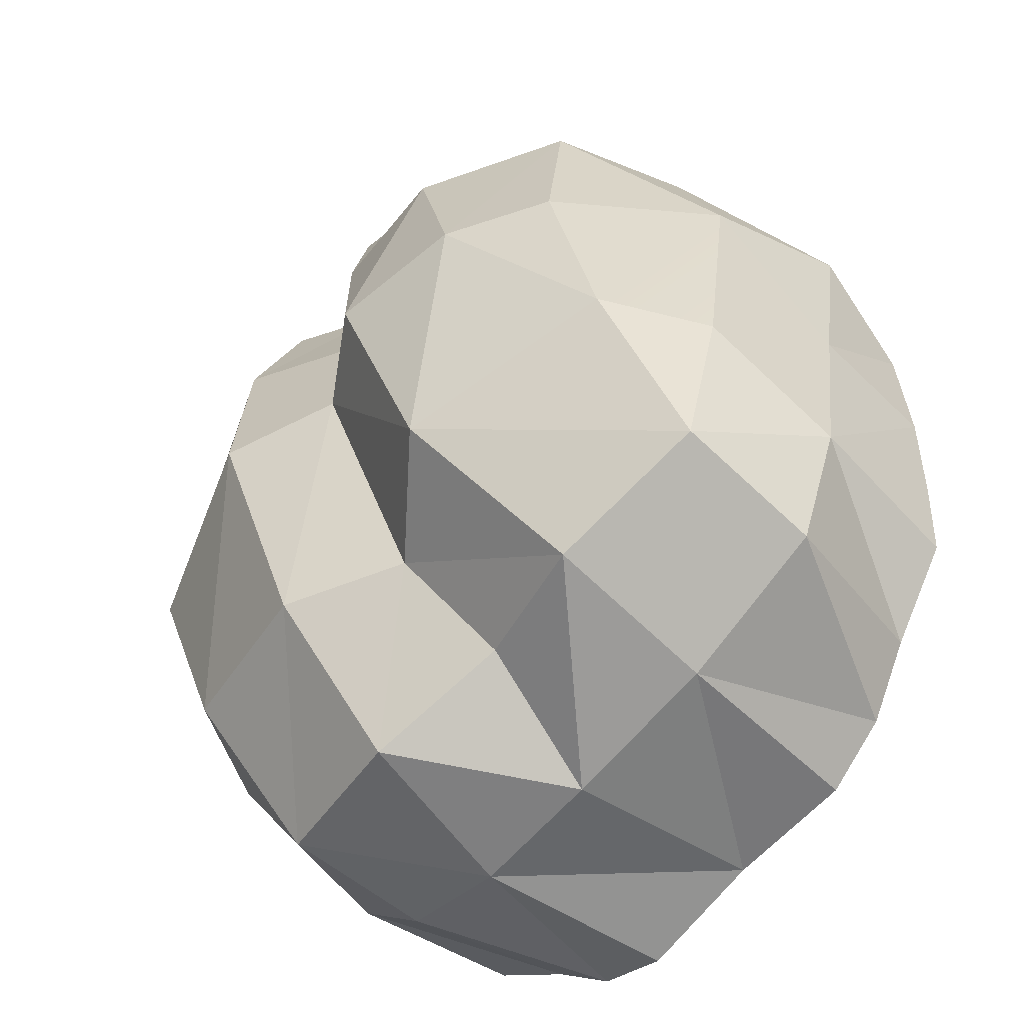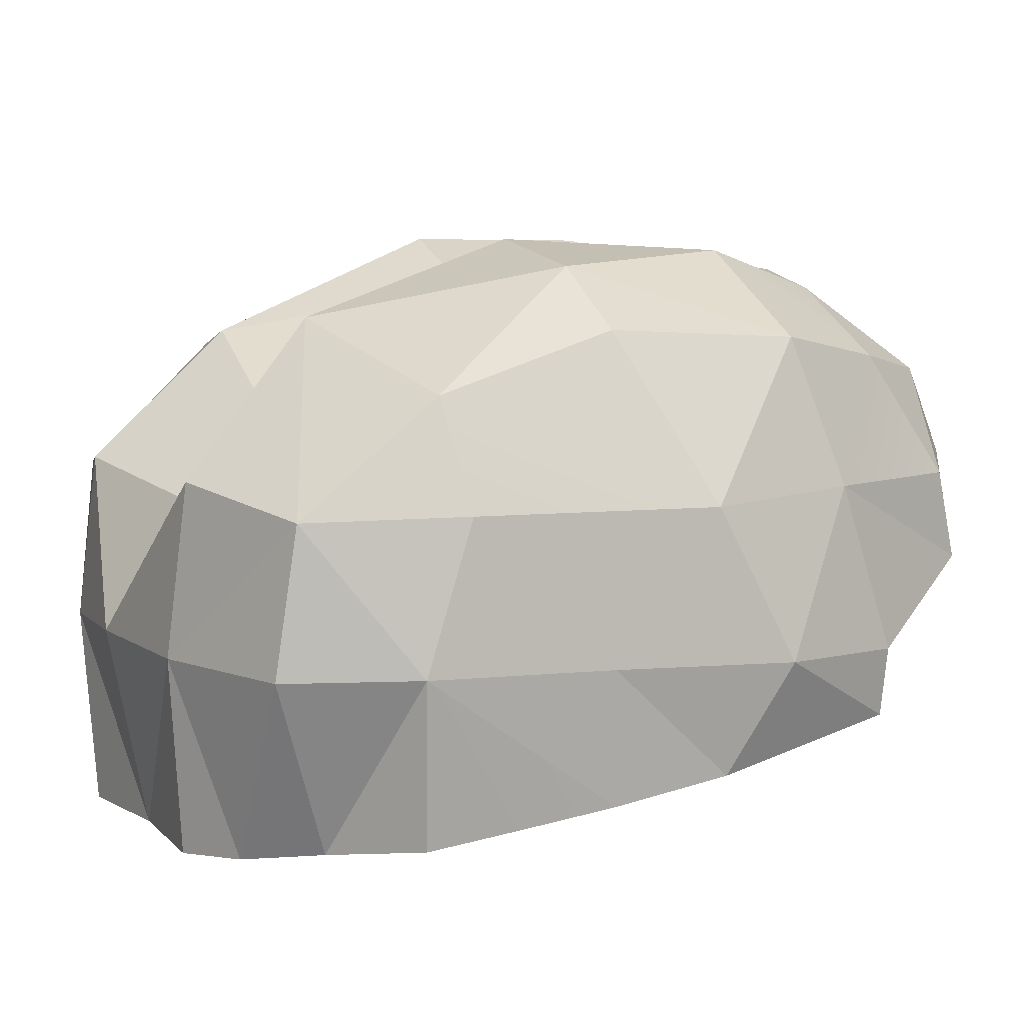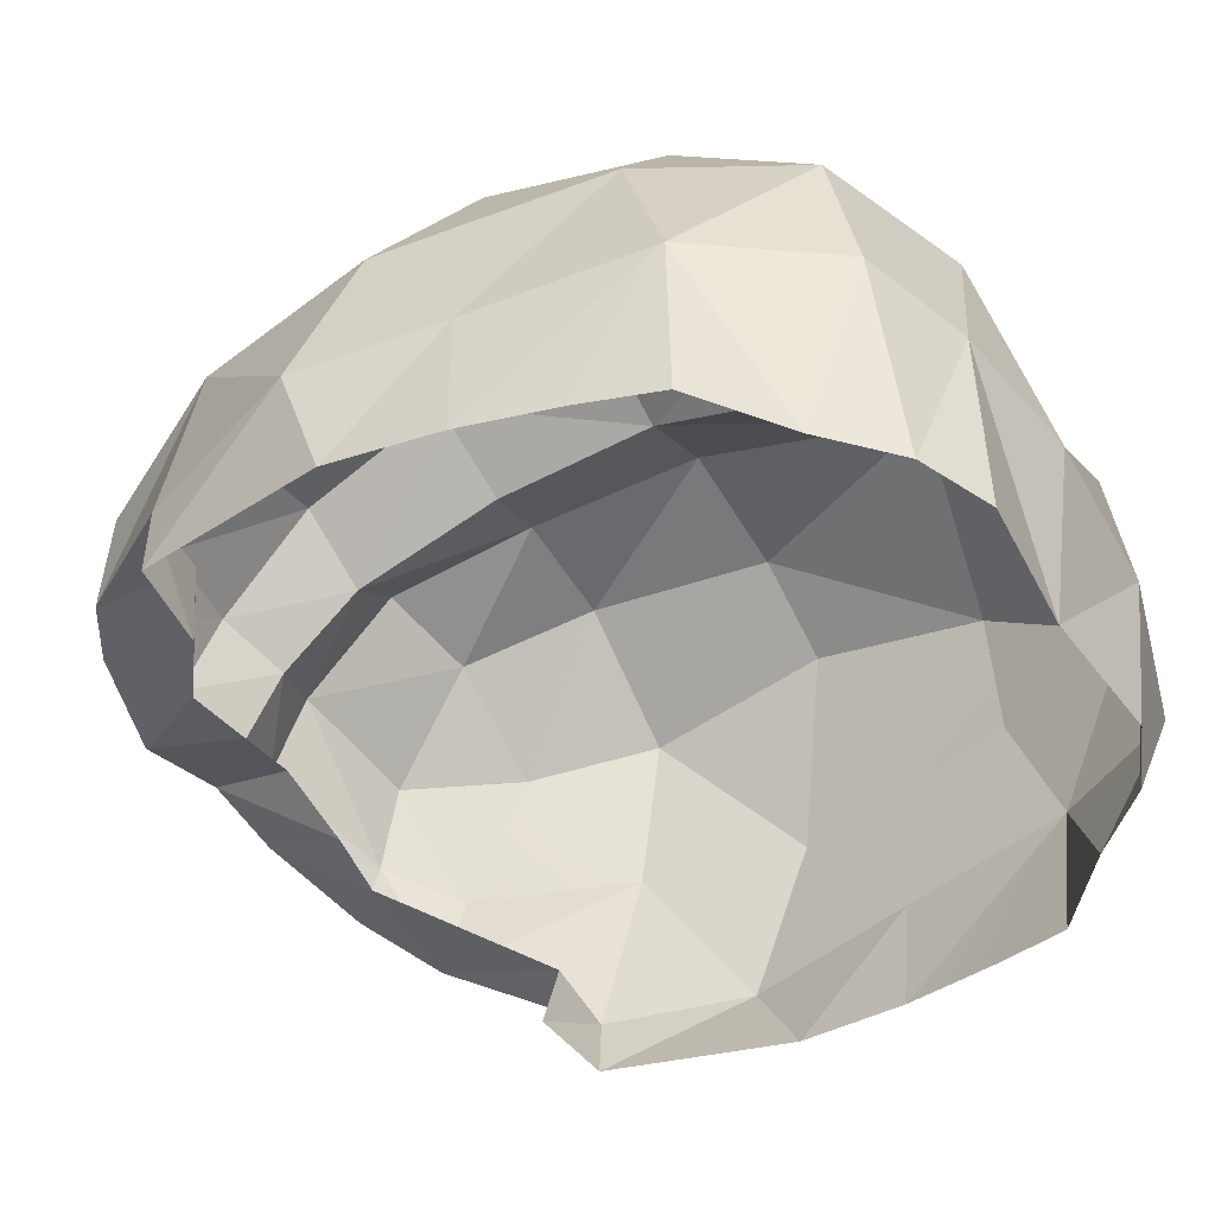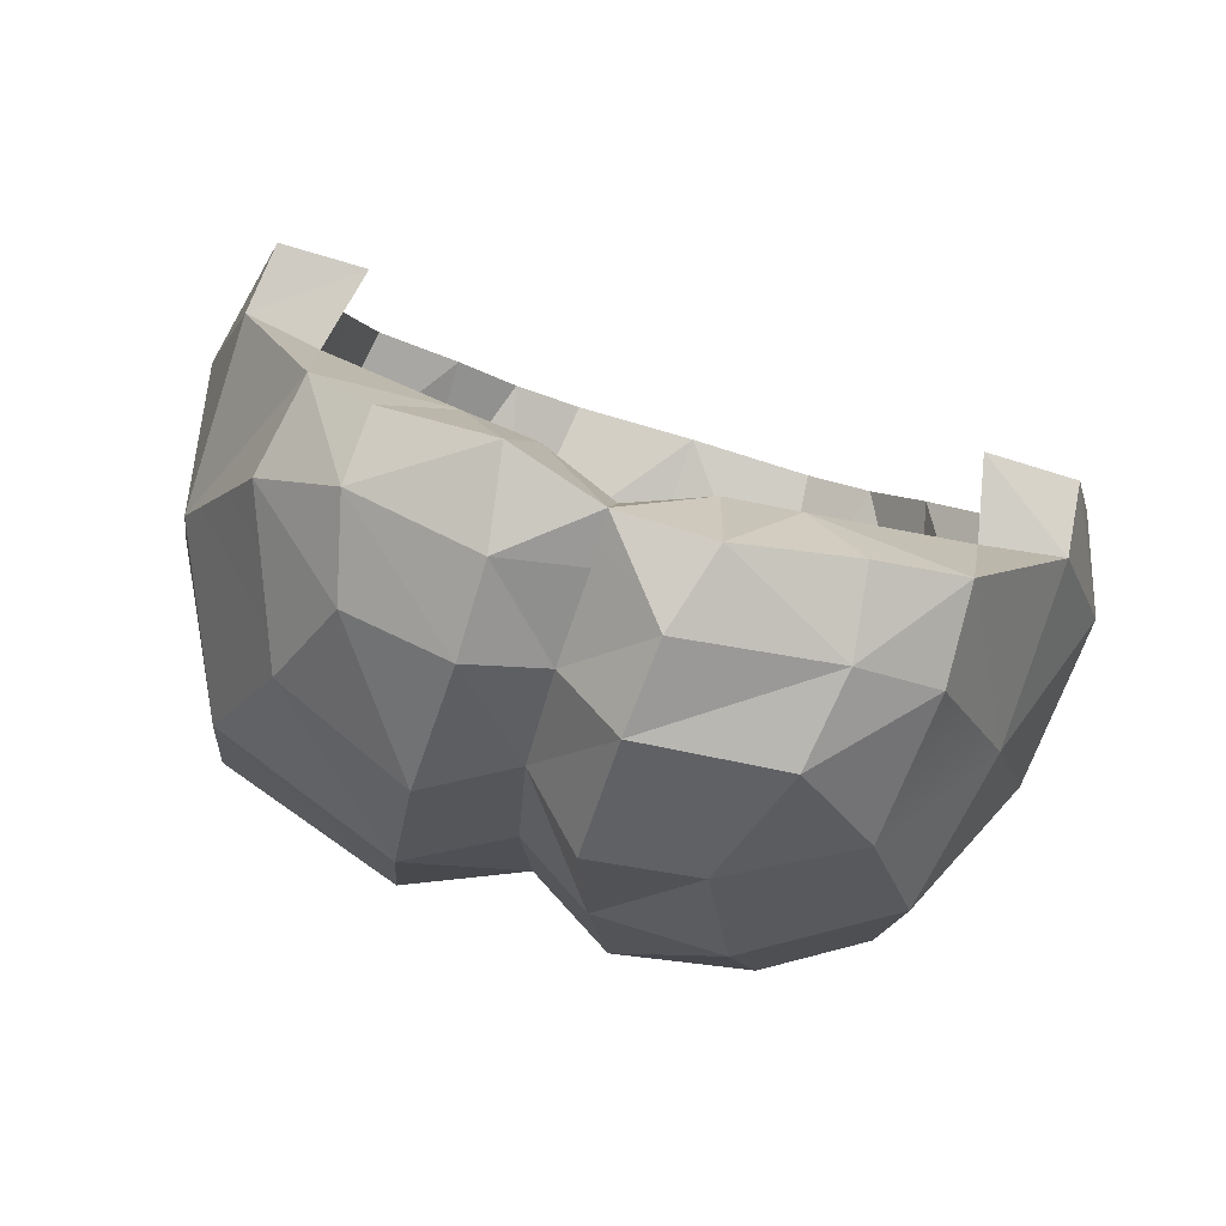
<metadata>
{"format":"obj","ext":"obj","renderer":"f3d","projection":"perspective","resolution":1024,"background":"white","views":[{"elev":-64.0,"azim":-129.5,"up":"+Z"},{"elev":7.0,"azim":-117.6,"up":"+Y"},{"elev":-51.1,"azim":121.7,"up":"+Y"},{"elev":78.0,"azim":-162.8,"up":"+Z"}]}
</metadata>
<code>
g hairTop
v 0.169 2.189 0.05104
v 0.06453 2.223 0.05343
v 0.1568 2.158 -0.04887
v 0.06453 2.223 0.05343
v 0.0625 2.171 -0.07461
v 0.1568 2.158 -0.04887
v 0.169 2.189 0.05104
v 0.1599 2.186 0.1584
v 0.06453 2.223 0.05343
v 0.1599 2.186 0.1584
v 0.05801 2.221 0.1542
v 0.06453 2.223 0.05343
v 0.05148 2.198 0.2426
v 0.05801 2.221 0.1542
v 0.1266 2.167 0.2382
v 0.05801 2.221 0.1542
v 0.1599 2.186 0.1584
v 0.1266 2.167 0.2382
v 0.1266 2.167 0.2382
v 0.1009 2.138 0.2893
v 0.05148 2.198 0.2426
v 0.1009 2.138 0.2893
v 0.04379 2.147 0.2996
v 0.05148 2.198 0.2426
v 0.1126 2.091 0.3123
v 0.1009 2.138 0.2893
v 0.1575 2.09 0.2742
v 0.1009 2.138 0.2893
v 0.1266 2.167 0.2382
v 0.1575 2.09 0.2742
v 0.04244 2.104 0.3234
v 0.04379 2.147 0.2996
v 0.1126 2.091 0.3123
v 0.04379 2.147 0.2996
v 0.1009 2.138 0.2893
v 0.1126 2.091 0.3123
v 0.1509 2.089 -0.1252
v 0.0625 2.171 -0.07461
v 0.06278 2.1 -0.1523
v -0.0005523 2.137 -0.07794
v 0.0625 2.171 -0.07461
v 0.001193 2.195 0.05336
v 0.0625 2.171 -0.07461
v 0.06453 2.223 0.05343
v 0.001193 2.195 0.05336
v 0.06453 2.223 0.05343
v 0.05801 2.221 0.1542
v 0.001193 2.195 0.05336
v 0.05801 2.221 0.1542
v 0.00635 2.192 0.1489
v 0.001193 2.195 0.05336
v 0.00635 2.192 0.1489
v 0.05801 2.221 0.1542
v 0.006753 2.172 0.2387
v 0.05801 2.221 0.1542
v 0.05148 2.198 0.2426
v 0.006753 2.172 0.2387
v 0.05148 2.198 0.2426
v 0.04379 2.147 0.2996
v 0.006753 2.172 0.2387
v 0.04379 2.147 0.2996
v 0.003561 2.134 0.2867
v 0.006753 2.172 0.2387
v 0.169 2.189 0.05104
v 0.1568 2.158 -0.04887
v 0.2188 2.088 0.08035
v 0.1568 2.158 -0.04887
v 0.1899 2.103 -0.04197
v 0.2188 2.088 0.08035
v 0.1509 2.089 -0.1252
v 0.1899 2.103 -0.04197
v 0.1568 2.158 -0.04887
v 0.2188 2.088 0.08035
v 0.1899 2.103 -0.04197
v 0.2127 2.007 0.03159
v 0.1899 2.103 -0.04197
v 0.1966 2.009 -0.06781
v 0.2127 2.007 0.03159
v 0.1428 2.012 -0.1363
v 0.1966 2.009 -0.06781
v 0.1509 2.089 -0.1252
v 0.1966 2.009 -0.06781
v 0.1899 2.103 -0.04197
v 0.1509 2.089 -0.1252
v 0.169 2.189 0.05104
v 0.2188 2.088 0.08035
v 0.1599 2.186 0.1584
v 0.2188 2.088 0.08035
v 0.1993 2.099 0.1881
v 0.1599 2.186 0.1584
v 0.1599 2.186 0.1584
v 0.1993 2.099 0.1881
v 0.1266 2.167 0.2382
v 0.1575 2.09 0.2742
v 0.2002 2 0.2054
v 0.1594 2.009 0.212
v 0.1473 2.04 0.2866
v 0.2127 1.945 0.09877
v 0.1961 1.964 0.2089
v 0.2284 2.005 0.113
v 0.1961 1.964 0.2089
v 0.2002 2 0.2054
v 0.2284 2.005 0.113
v 0.2188 2.088 0.08035
v 0.2127 2.007 0.03159
v 0.2284 2.005 0.113
v 0.1113 2.052 0.3117
v 0.07899 2.034 0.2775
v 0.05056 2.055 0.3319
v 0.07899 2.034 0.2775
v 0.04148 2.037 0.2729
v 0.05056 2.055 0.3319
v 0.1113 2.052 0.3117
v 0.1473 2.04 0.2866
v 0.07899 2.034 0.2775
v 0.1473 2.04 0.2866
v 0.1594 2.009 0.212
v 0.07899 2.034 0.2775
v 0.1961 1.964 0.2089
v 0.1496 1.965 0.2146
v 0.2002 2 0.2054
v 0.1496 1.965 0.2146
v 0.1594 2.009 0.212
v 0.2002 2 0.2054
v 0.06278 2.1 -0.1523
v 0.08353 2.008 -0.1566
v 0.1509 2.089 -0.1252
v 0.08353 2.008 -0.1566
v 0.1428 2.012 -0.1363
v 0.1509 2.089 -0.1252
v 0.07104 1.901 -0.1516
v 0.1088 1.904 -0.1339
v 0.08353 2.008 -0.1566
v 0.1088 1.904 -0.1339
v 0.1428 2.012 -0.1363
v 0.08353 2.008 -0.1566
v 0.1966 2.009 -0.06781
v 0.1428 2.012 -0.1363
v 0.1406 1.91 -0.0994
v 0.1428 2.012 -0.1363
v 0.1088 1.904 -0.1339
v 0.1406 1.91 -0.0994
v 0.1406 1.91 -0.0994
v 0.1839 1.917 -0.06202
v 0.1966 2.009 -0.06781
v 0.1839 1.917 -0.06202
v 0.1949 1.925 -0.01841
v 0.1966 2.009 -0.06781
v 0.2058 1.934 0.03551
v 0.2058 1.934 0.03551
v 0.2127 1.945 0.09877
v 0.2127 2.007 0.03159
v 0.2127 1.945 0.09877
v 0.2284 2.005 0.113
v 0.2127 2.007 0.03159
v 0.1966 2.009 -0.06781
v 0.2058 1.934 0.03551
v 0.2127 2.007 0.03159
v 0.006406 2.01 -0.1663
v 8.924e-18 1.902 -0.1457
v 0.08353 2.008 -0.1566
v 8.924e-18 1.902 -0.1457
v 0.07104 1.901 -0.1516
v 0.08353 2.008 -0.1566
v -0.01315 2.084 -0.1303
v 0.006406 2.01 -0.1663
v 0.06278 2.1 -0.1523
v 0.006406 2.01 -0.1663
v 0.08353 2.008 -0.1566
v 0.06278 2.1 -0.1523
v 0.0625 2.171 -0.07461
v -0.0005523 2.137 -0.07794
v 0.06278 2.1 -0.1523
v -0.0005523 2.137 -0.07794
v -0.01315 2.084 -0.1303
v 0.06278 2.1 -0.1523
v 0.1575 2.09 0.2742
v 0.1473 2.04 0.2866
v 0.1126 2.091 0.3123
v 0.1473 2.04 0.2866
v 0.1113 2.052 0.3117
v 0.1126 2.091 0.3123
v 0.04244 2.104 0.3234
v 0.1126 2.091 0.3123
v 0.05056 2.055 0.3319
v 0.1126 2.091 0.3123
v 0.1113 2.052 0.3117
v 0.05056 2.055 0.3319
v 7.687e-05 2.093 0.3128
v 0.003561 2.134 0.2867
v 0.04244 2.104 0.3234
v 0.003561 2.134 0.2867
v 0.04379 2.147 0.2996
v 0.04244 2.104 0.3234
v 0.05056 2.055 0.3319
v -1.996e-17 2.069 0.3263
v 0.04244 2.104 0.3234
v -1.996e-17 2.069 0.3263
v 7.687e-05 2.093 0.3128
v 0.04244 2.104 0.3234
v 0.05056 2.055 0.3319
v 0.04148 2.037 0.2729
v -1.996e-17 2.069 0.3263
v 0.04148 2.037 0.2729
v -1.704e-17 2.054 0.2784
v -1.996e-17 2.069 0.3263
v 0.2002 2 0.2054
v 0.1473 2.04 0.2866
v 0.1993 2.099 0.1881
v 0.1473 2.04 0.2866
v 0.1575 2.09 0.2742
v 0.1993 2.099 0.1881
v 0.2188 2.088 0.08035
v 0.2284 2.005 0.113
v 0.1993 2.099 0.1881
v 0.2284 2.005 0.113
v 0.2002 2 0.2054
v 0.1993 2.099 0.1881
v 0.0625 2.171 -0.07461
v 0.1509 2.089 -0.1252
v 0.1568 2.158 -0.04887
v -0.1207 2.21 0.0523
v -0.1726 2.178 0.05104
v -0.1728 2.147 -0.04887
v -0.1045 2.218 0.1564
v -0.179 2.172 0.1584
v -0.1207 2.21 0.0523
v -0.179 2.172 0.1584
v -0.1726 2.178 0.05104
v -0.1207 2.21 0.0523
v -0.179 2.172 0.1584
v -0.1045 2.218 0.1564
v -0.1512 2.159 0.2301
v -0.08505 2.195 0.2316
v -0.03319 2.157 0.2996
v -0.1099 2.148 0.2893
v -0.08505 2.195 0.2316
v -0.1099 2.148 0.2893
v -0.1512 2.159 0.2301
v -0.08505 2.195 0.2316
v -0.1176 2.099 0.3039
v -0.1597 2.092 0.2742
v -0.1099 2.148 0.2893
v -0.1099 2.148 0.2893
v -0.1597 2.092 0.2742
v -0.1512 2.159 0.2301
v -0.03786 2.114 0.3232
v -0.1176 2.099 0.3039
v -0.03319 2.157 0.2996
v -0.03319 2.157 0.2996
v -0.1176 2.099 0.3039
v -0.1099 2.148 0.2893
v -0.1696 2.087 -0.1252
v -0.08642 2.101 -0.1523
v -0.0625 2.183 -0.07461
v -0.0005523 2.137 -0.07794
v 0.001193 2.195 0.05336
v -0.0625 2.183 -0.07461
v -0.0625 2.183 -0.07461
v 0.001193 2.195 0.05336
v -0.04726 2.224 0.05343
v -0.04726 2.224 0.05343
v 0.001193 2.195 0.05336
v -0.03579 2.218 0.1542
v 0.00635 2.192 0.1489
v 0.00635 2.192 0.1489
v 0.006753 2.172 0.2387
v -0.03579 2.218 0.1542
v -0.03579 2.218 0.1542
v 0.006753 2.172 0.2387
v -0.02766 2.204 0.2426
v -0.02766 2.204 0.2426
v 0.006753 2.172 0.2387
v -0.03319 2.157 0.2996
v -0.03319 2.157 0.2996
v 0.006753 2.172 0.2387
v 0.003561 2.134 0.2867
v -0.1726 2.178 0.05104
v -0.2188 2.088 0.0895
v -0.1728 2.147 -0.04887
v -0.1978 2.089 -0.04197
v -0.1696 2.087 -0.1252
v -0.1728 2.147 -0.04887
v -0.1978 2.089 -0.04197
v -0.2188 2.088 0.0895
v -0.2127 2.007 0.03159
v -0.1978 2.089 -0.04197
v -0.1971 2.008 -0.06781
v -0.1664 2.007 -0.1363
v -0.1696 2.087 -0.1252
v -0.1971 2.008 -0.06781
v -0.1971 2.008 -0.06781
v -0.1696 2.087 -0.1252
v -0.1978 2.089 -0.04197
v -0.1726 2.178 0.05104
v -0.179 2.172 0.1584
v -0.2188 2.088 0.0895
v -0.2188 2.088 0.0895
v -0.179 2.172 0.1584
v -0.1972 2.092 0.182
v -0.179 2.172 0.1584
v -0.1512 2.159 0.2301
v -0.1972 2.092 0.182
v -0.1597 2.092 0.2742
v -0.2006 2.002 0.2105
v -0.1577 2.043 0.2861
v -0.159 2.008 0.211
v -0.2127 1.945 0.09877
v -0.2284 2.005 0.1304
v -0.1961 1.964 0.2089
v -0.1961 1.964 0.2089
v -0.2284 2.005 0.1304
v -0.2006 2.002 0.2105
v -0.2188 2.088 0.0895
v -0.2284 2.005 0.1304
v -0.2127 2.007 0.03159
v -0.1113 2.054 0.3096
v -0.05057 2.069 0.3281
v -0.07899 2.034 0.2775
v -0.07899 2.034 0.2775
v -0.05057 2.069 0.3281
v -0.04148 2.037 0.2729
v -0.1113 2.054 0.3096
v -0.07899 2.034 0.2775
v -0.1577 2.043 0.2861
v -0.1577 2.043 0.2861
v -0.07899 2.034 0.2775
v -0.159 2.008 0.211
v -0.1961 1.964 0.2089
v -0.2006 2.002 0.2105
v -0.1496 1.965 0.2146
v -0.1496 1.965 0.2146
v -0.2006 2.002 0.2105
v -0.159 2.008 0.211
v -0.08642 2.101 -0.1523
v -0.1696 2.087 -0.1252
v -0.08146 2.008 -0.162
v -0.08146 2.008 -0.162
v -0.1696 2.087 -0.1252
v -0.1664 2.007 -0.1363
v -0.07104 1.901 -0.1516
v -0.08146 2.008 -0.162
v -0.1088 1.904 -0.1339
v -0.1088 1.904 -0.1339
v -0.08146 2.008 -0.162
v -0.1664 2.007 -0.1363
v -0.1971 2.008 -0.06781
v -0.1406 1.91 -0.0994
v -0.1664 2.007 -0.1363
v -0.1664 2.007 -0.1363
v -0.1406 1.91 -0.0994
v -0.1088 1.904 -0.1339
v -0.1406 1.91 -0.0994
v -0.1971 2.008 -0.06781
v -0.1839 1.917 -0.06202
v -0.1839 1.917 -0.06202
v -0.1971 2.008 -0.06781
v -0.1949 1.925 -0.01841
v -0.2058 1.934 0.03551
v -0.2058 1.934 0.03551
v -0.2127 2.007 0.03159
v -0.2127 1.945 0.09877
v -0.2127 1.945 0.09877
v -0.2127 2.007 0.03159
v -0.2284 2.005 0.1304
v -0.1971 2.008 -0.06781
v -0.2127 2.007 0.03159
v -0.2058 1.934 0.03551
v 0.006406 2.01 -0.1663
v -0.08146 2.008 -0.162
v 8.924e-18 1.902 -0.1457
v 8.924e-18 1.902 -0.1457
v -0.08146 2.008 -0.162
v -0.07104 1.901 -0.1516
v -0.01315 2.084 -0.1303
v -0.08642 2.101 -0.1523
v 0.006406 2.01 -0.1663
v 0.006406 2.01 -0.1663
v -0.08642 2.101 -0.1523
v -0.08146 2.008 -0.162
v -0.0625 2.183 -0.07461
v -0.08642 2.101 -0.1523
v -0.0005523 2.137 -0.07794
v -0.0005523 2.137 -0.07794
v -0.08642 2.101 -0.1523
v -0.01315 2.084 -0.1303
v -0.1597 2.092 0.2742
v -0.1176 2.099 0.3039
v -0.1577 2.043 0.2861
v -0.1577 2.043 0.2861
v -0.1176 2.099 0.3039
v -0.1113 2.054 0.3096
v -0.03786 2.114 0.3232
v -0.05057 2.069 0.3281
v -0.1176 2.099 0.3039
v -0.1176 2.099 0.3039
v -0.05057 2.069 0.3281
v -0.1113 2.054 0.3096
v 7.687e-05 2.093 0.3128
v -0.03786 2.114 0.3232
v 0.003561 2.134 0.2867
v -1.996e-17 2.069 0.3263
v 0.003561 2.134 0.2867
v -0.03786 2.114 0.3232
v -0.03319 2.157 0.2996
v -0.05057 2.069 0.3281
v -0.03786 2.114 0.3232
v -1.996e-17 2.069 0.3263
v -0.05057 2.069 0.3281
v -1.996e-17 2.069 0.3263
v -0.04148 2.037 0.2729
v -0.04148 2.037 0.2729
v -1.996e-17 2.069 0.3263
v -1.704e-17 2.054 0.2784
v -0.2006 2.002 0.2105
v -0.1972 2.092 0.182
v -0.1577 2.043 0.2861
v -0.1577 2.043 0.2861
v -0.1972 2.092 0.182
v -0.1597 2.092 0.2742
v -0.2188 2.088 0.0895
v -0.1972 2.092 0.182
v -0.2284 2.005 0.1304
v -0.2284 2.005 0.1304
v -0.1972 2.092 0.182
v -0.2006 2.002 0.2105
v -0.0625 2.183 -0.07461
v -0.1728 2.147 -0.04887
v -0.1696 2.087 -0.1252
v -0.08505 2.195 0.2316
v -0.02766 2.204 0.2426
v -0.03319 2.157 0.2996
v -0.1045 2.218 0.1564
v -0.03579 2.218 0.1542
v -0.08505 2.195 0.2316
v -0.03579 2.218 0.1542
v -0.02766 2.204 0.2426
v -0.08505 2.195 0.2316
v -0.1207 2.21 0.0523
v -0.04726 2.224 0.05343
v -0.1045 2.218 0.1564
v -0.04726 2.224 0.05343
v -0.03579 2.218 0.1542
v -0.1045 2.218 0.1564
v -0.1207 2.21 0.0523
v -0.1728 2.147 -0.04887
v -0.0625 2.183 -0.07461
v -0.04726 2.224 0.05343
v -0.1207 2.21 0.0523
v -0.0625 2.183 -0.07461
g hairTop_0
f 3 2 1
f 6 5 4
f 9 8 7
f 12 11 10
f 15 14 13
f 18 17 16
f 21 20 19
f 24 23 22
f 27 26 25
f 30 29 28
f 33 32 31
f 36 35 34
f 39 38 37
f 42 41 40
f 45 44 43
f 48 47 46
f 51 50 49
f 54 53 52
f 57 56 55
f 60 59 58
f 63 62 61
f 66 65 64
f 69 68 67
f 72 71 70
f 75 74 73
f 78 77 76
f 81 80 79
f 84 83 82
f 87 86 85
f 90 89 88
f 93 92 91
f 93 94 92
f 97 96 95
f 100 99 98
f 103 102 101
f 106 105 104
f 109 108 107
f 112 111 110
f 115 114 113
f 118 117 116
f 121 120 119
f 124 123 122
f 127 126 125
f 130 129 128
f 133 132 131
f 136 135 134
f 139 138 137
f 142 141 140
f 145 144 143
f 148 147 146
f 147 148 149
f 152 151 150
f 155 154 153
f 158 157 156
f 161 160 159
f 164 163 162
f 167 166 165
f 170 169 168
f 173 172 171
f 176 175 174
f 179 178 177
f 182 181 180
f 185 184 183
f 188 187 186
f 191 190 189
f 194 193 192
f 197 196 195
f 200 199 198
f 203 202 201
f 206 205 204
f 209 208 207
f 212 211 210
f 215 214 213
f 218 217 216
f 221 220 219
f 224 223 222
f 227 226 225
f 230 229 228
f 233 232 231
f 233 234 232
f 237 236 235
f 240 239 238
f 243 242 241
f 246 245 244
f 249 248 247
f 252 251 250
f 255 254 253
f 258 257 256
f 261 260 259
f 264 263 262
f 265 263 264
f 268 267 266
f 271 270 269
f 274 273 272
f 277 276 275
f 280 279 278
f 281 279 280
f 284 283 282
f 287 286 285
f 288 286 287
f 291 290 289
f 294 293 292
f 297 296 295
f 300 299 298
f 303 302 301
f 304 302 303
f 307 306 305
f 310 309 308
f 313 312 311
f 316 315 314
f 319 318 317
f 322 321 320
f 325 324 323
f 328 327 326
f 331 330 329
f 334 333 332
f 337 336 335
f 340 339 338
f 343 342 341
f 346 345 344
f 349 348 347
f 352 351 350
f 355 354 353
f 358 357 356
f 357 358 359
f 362 361 360
f 365 364 363
f 368 367 366
f 371 370 369
f 374 373 372
f 377 376 375
f 380 379 378
f 383 382 381
f 386 385 384
f 389 388 387
f 392 391 390
f 395 394 393
f 398 397 396
f 401 400 399
f 399 400 402
f 405 404 403
f 408 407 406
f 411 410 409
f 414 413 412
f 417 416 415
f 420 419 418
f 423 422 421
f 426 425 424
f 429 428 427
f 432 431 430
f 435 434 433
f 438 437 436
f 441 440 439
f 444 443 442
f 447 446 445
f 450 449 448

</code>
